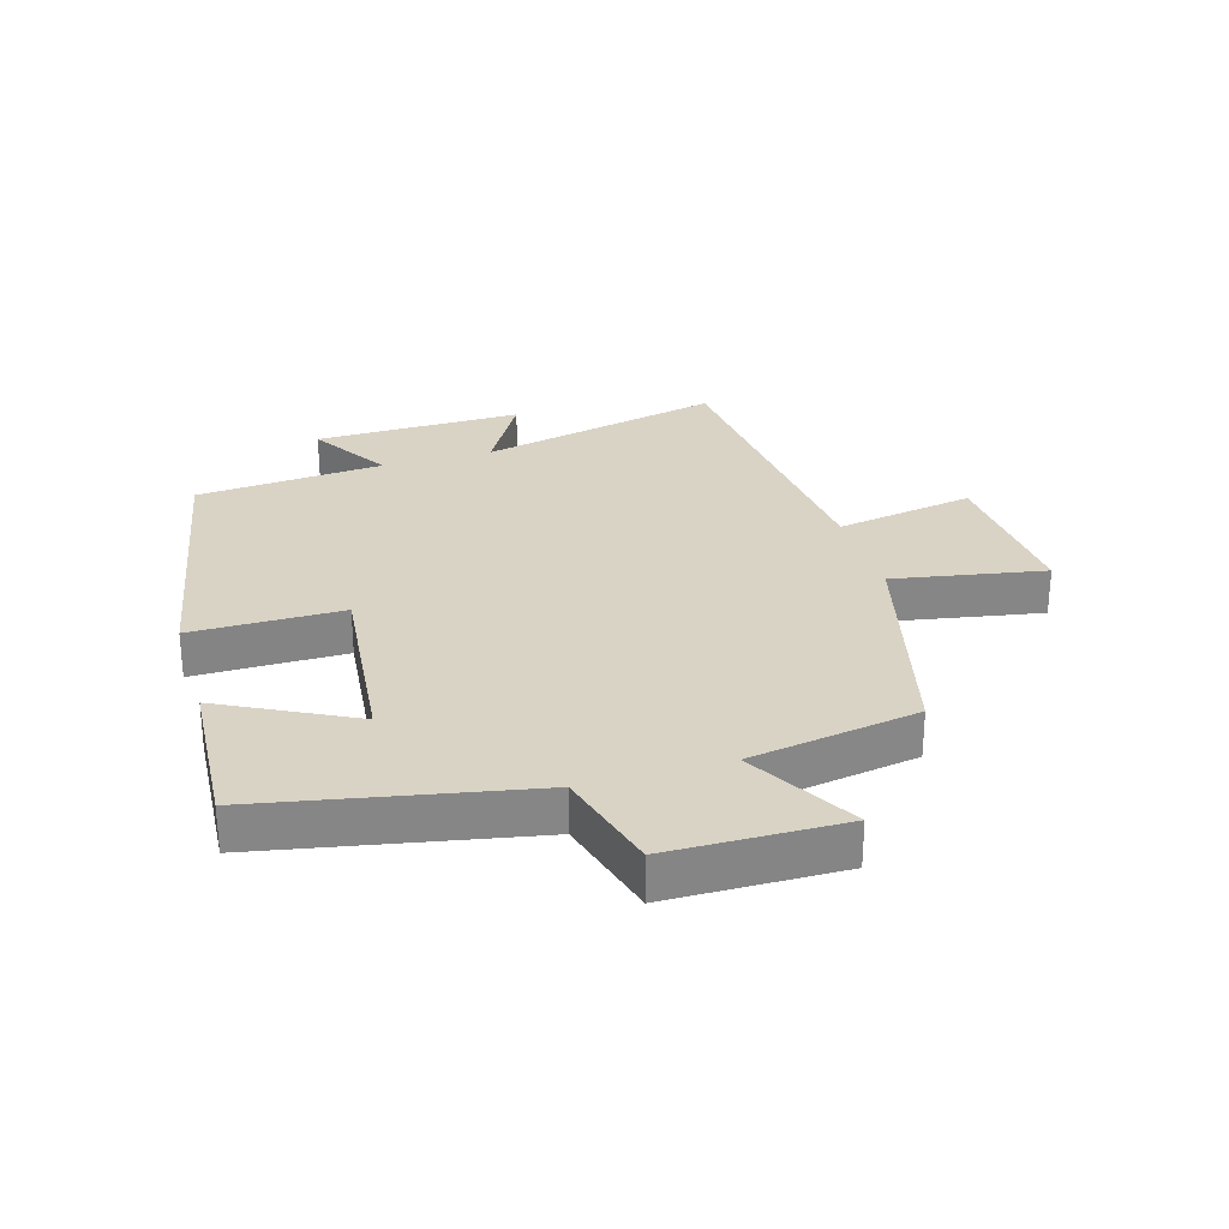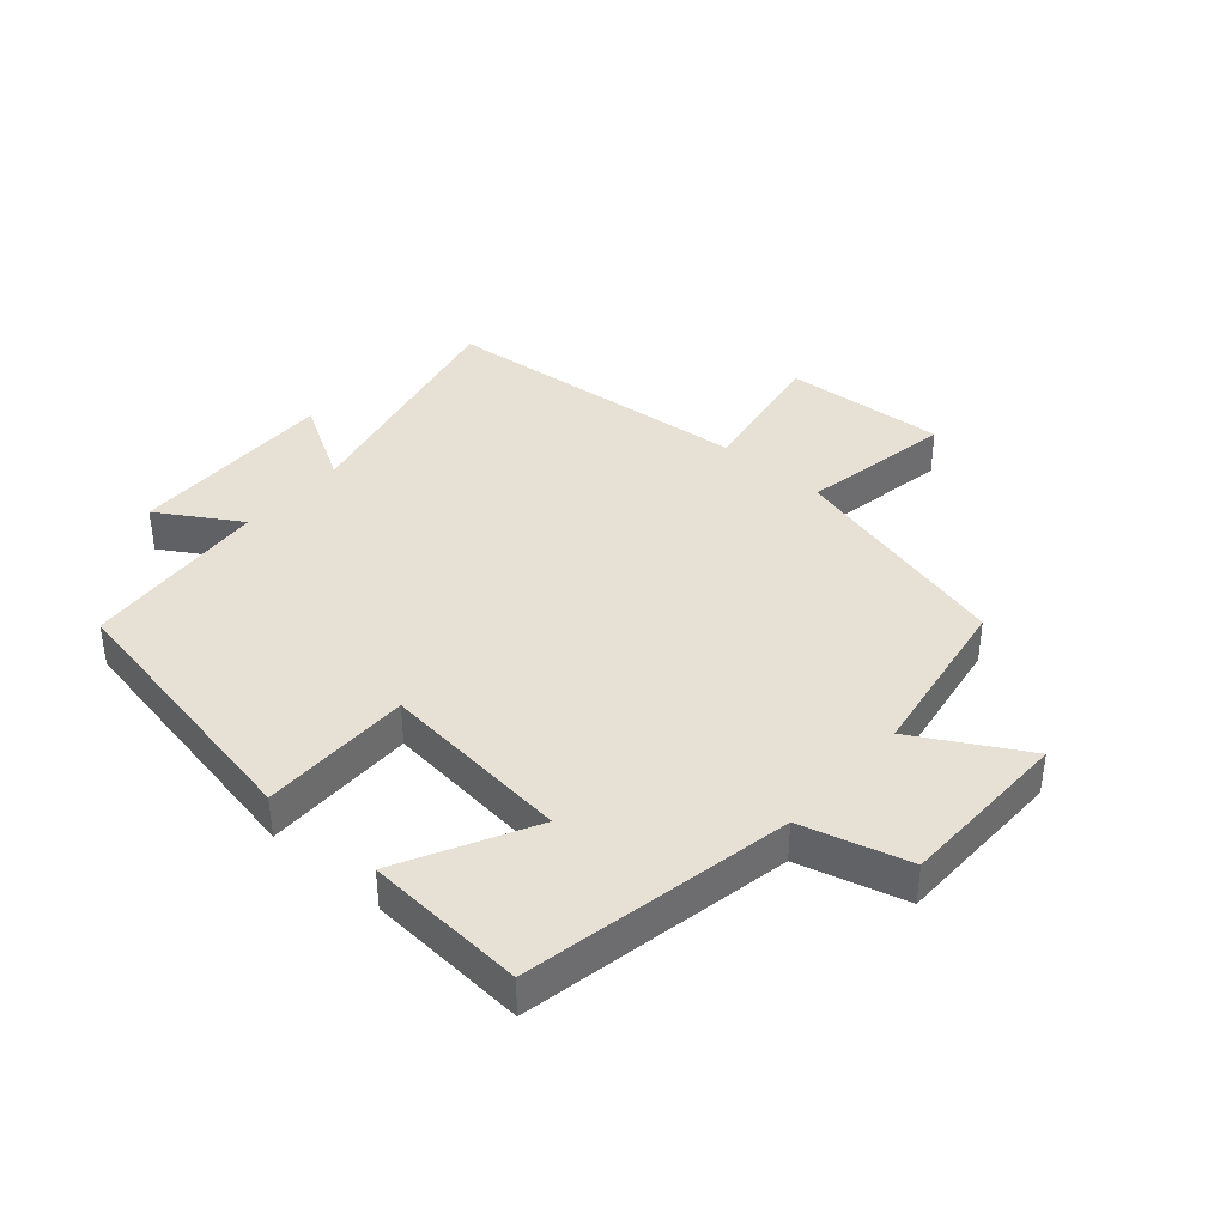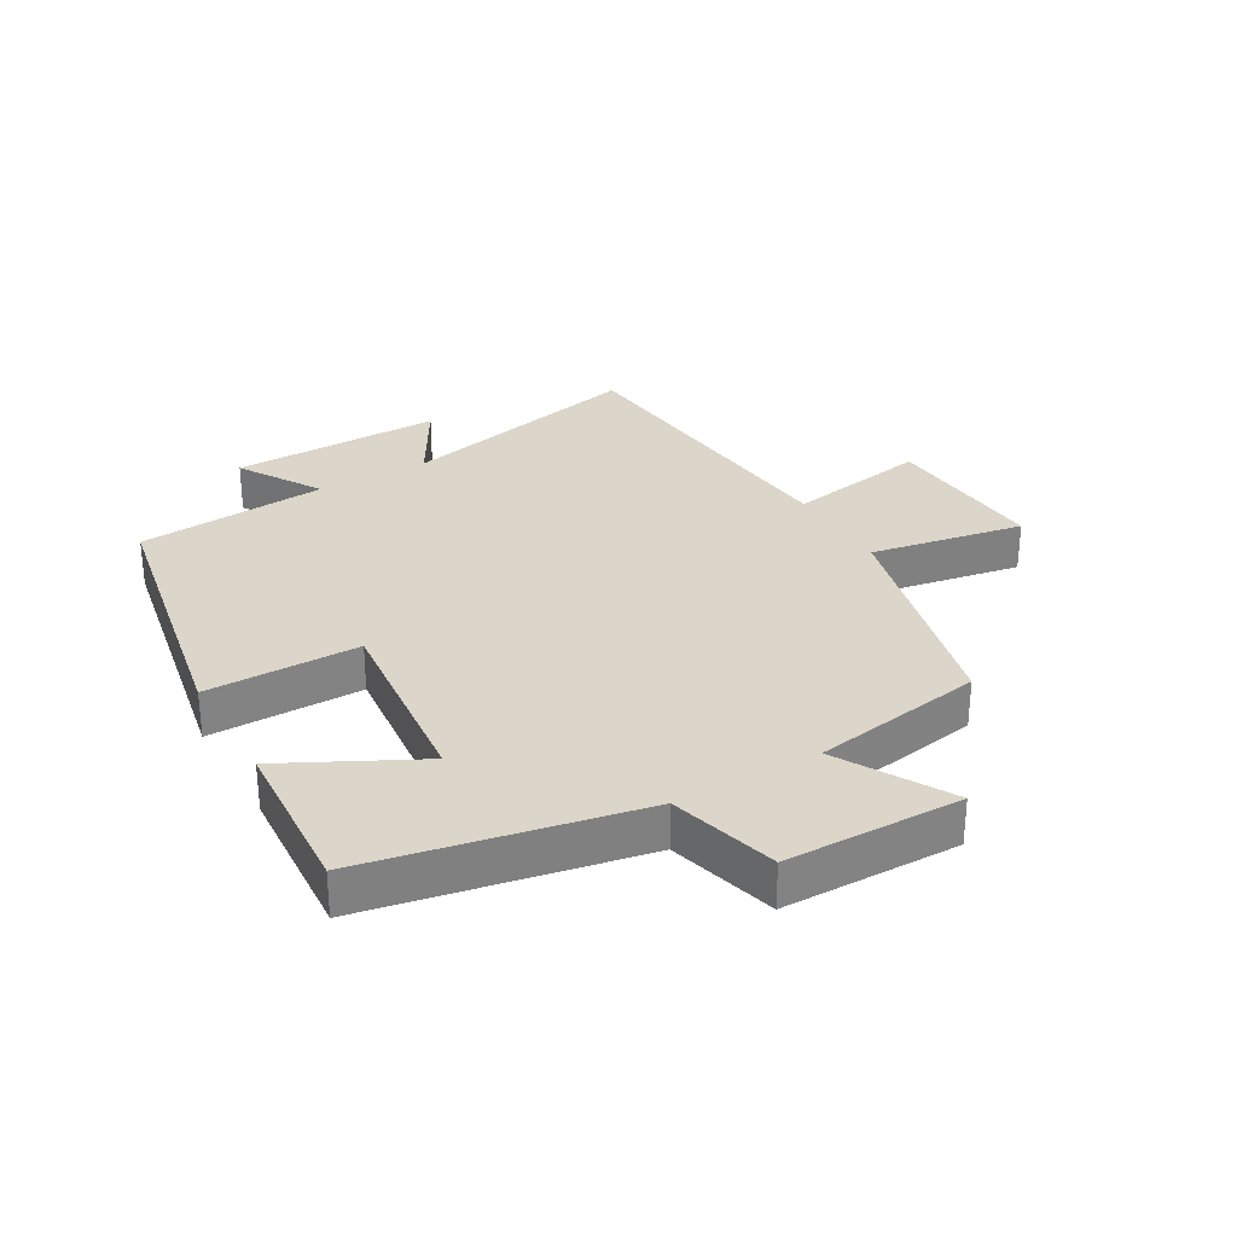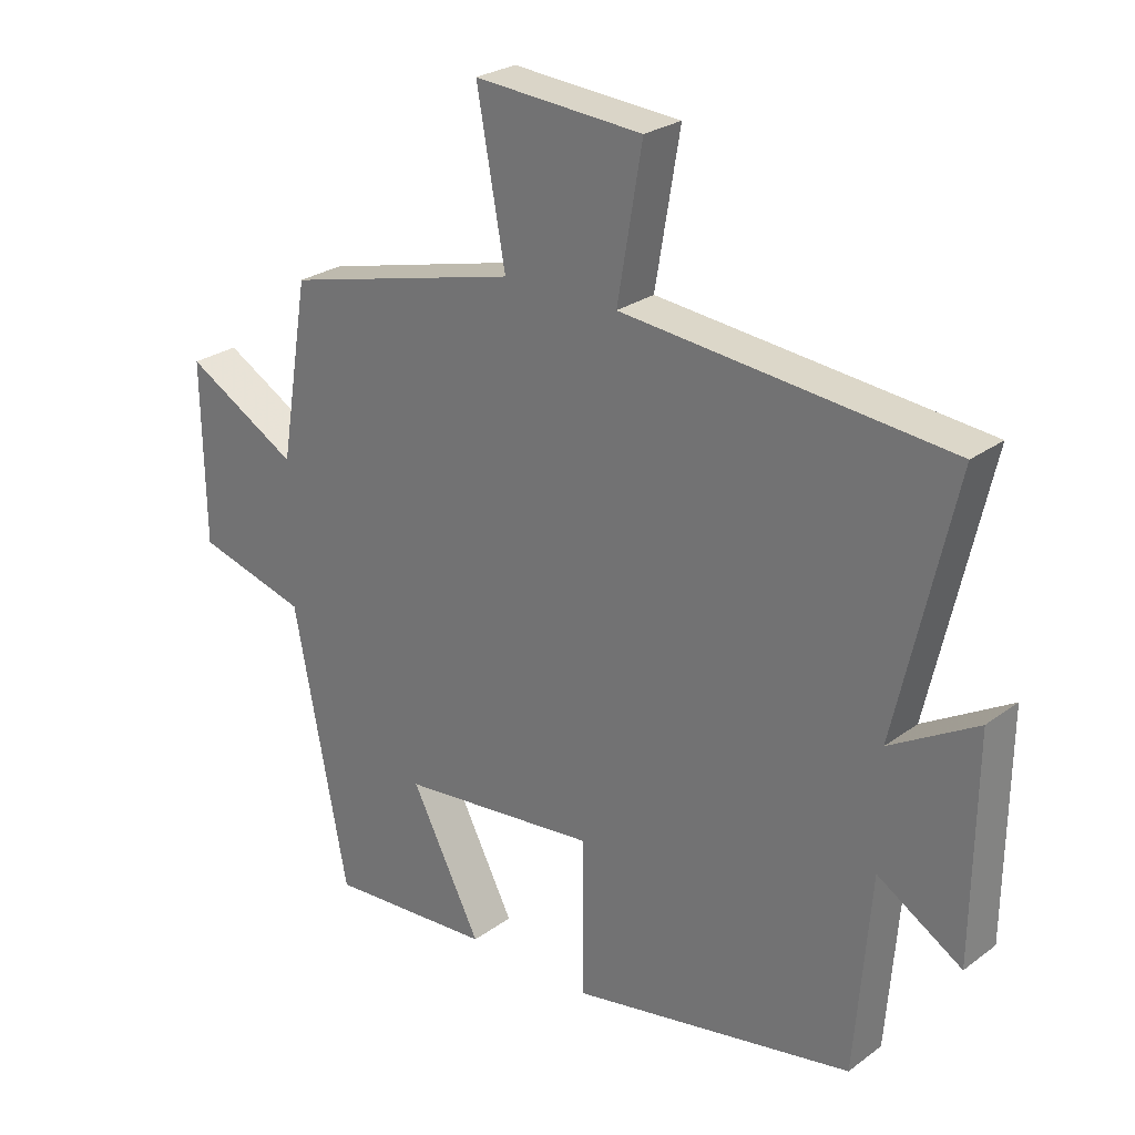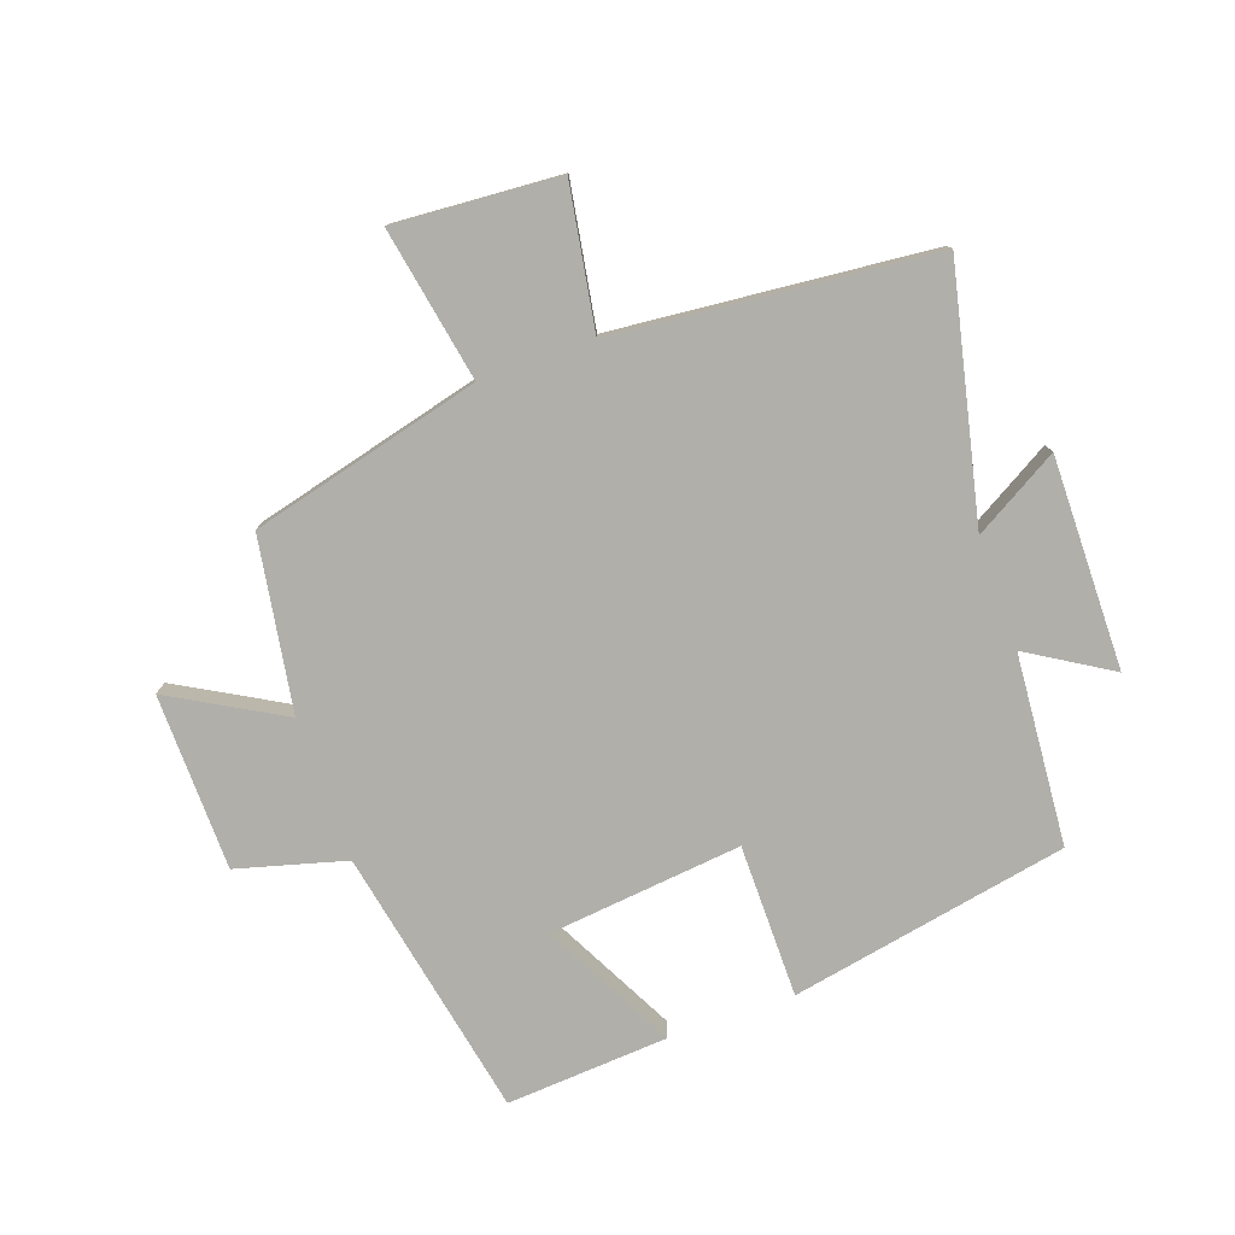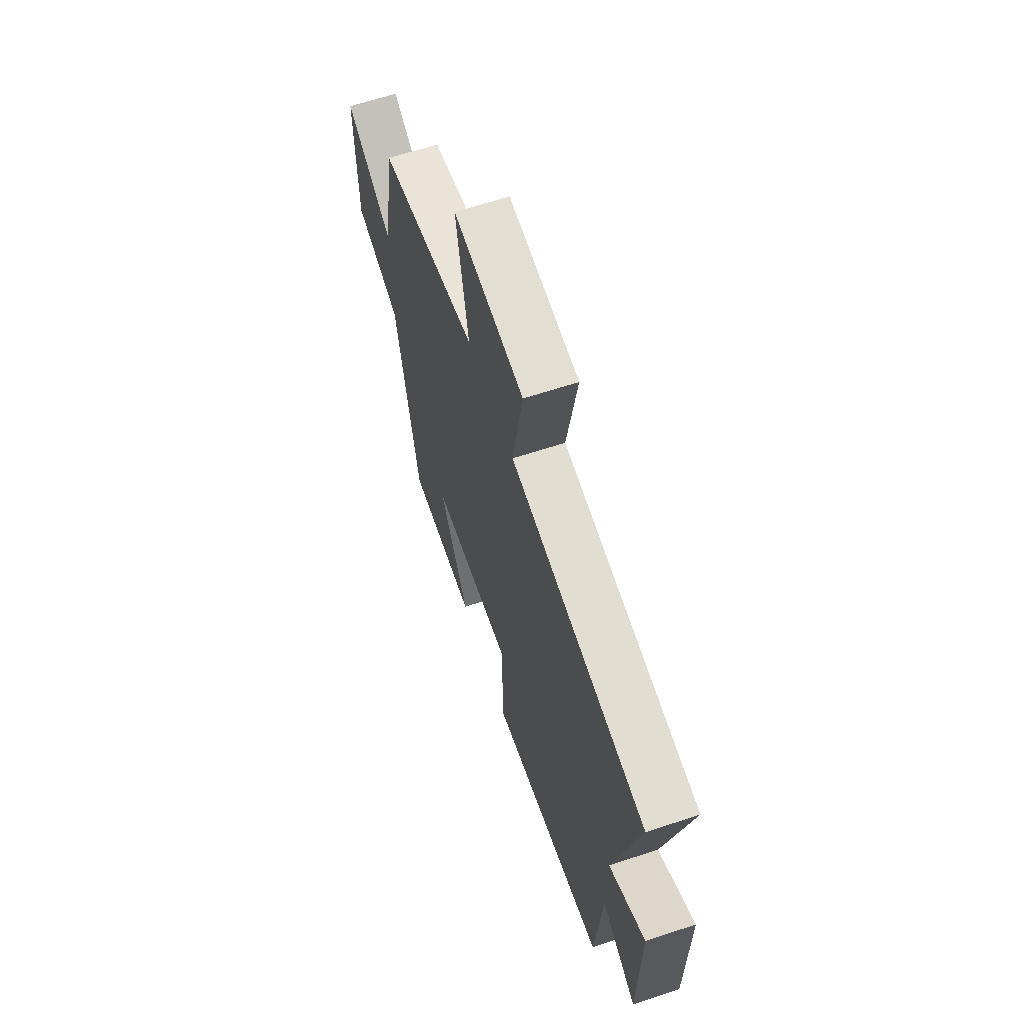
<metadata>
{"format":"obj","ext":"obj","renderer":"f3d","projection":"perspective","resolution":1024,"background":"white","views":[{"elev":28.3,"azim":-106.6,"up":"+Y"},{"elev":39.1,"azim":-138.8,"up":"+Y"},{"elev":30.1,"azim":-120.0,"up":"+Y"},{"elev":26.1,"azim":41.0,"up":"+Z"},{"elev":-78.0,"azim":19.6,"up":"+Y"},{"elev":64.1,"azim":71.6,"up":"+Z"}]}
</metadata>
<code>
v 0.589 0.07 0.452
v 0.5 0.07 0.06
v 0.634 0.07 0.138
v 0.63 0.07 -0.196
v 0.5 0.07 -0.116
v 0.476 0.07 -0.417
v 0.037 0.07 -0.5
v 0.037 0.07 -0.258
v -0.269 0.07 -0.29
v -0.161 0.07 -0.5
v -0.417 0.07 -0.517
v -0.5 0.07 -0.09
v -0.671 0.07 -0.043
v -0.675 0.07 0.235
v -0.5 0.07 0.136
v -0.455 0.07 0.408
v -0.091 0.07 0.5
v -0.135 0.07 0.742
v 0.125 0.07 0.724
v 0.087 0.07 0.5
v 0.589 0 0.452
v 0.5 0 0.06
v 0.634 0 0.138
v 0.63 0 -0.196
v 0.5 0 -0.116
v 0.476 0 -0.417
v 0.037 0 -0.5
v 0.037 0 -0.258
v -0.269 0 -0.29
v -0.161 0 -0.5
v -0.417 0 -0.517
v -0.5 0 -0.09
v -0.671 0 -0.043
v -0.675 0 0.235
v -0.5 0 0.136
v -0.455 0 0.408
v -0.091 0 0.5
v -0.135 0 0.742
v 0.125 0 0.724
v 0.087 0 0.5
f 17 18 19 20
f 15 16 17 20
f 15 20 1 2
f 12 13 14 15
f 12 15 2
f 9 10 11 12
f 8 9 12 2
f 5 6 7 8
f 5 8 2 3
f 3 4 5
f 40 39 38 37
f 40 37 36 35
f 22 21 40 35
f 35 34 33 32
f 22 35 32
f 32 31 30 29
f 22 32 29 28
f 28 27 26 25
f 23 22 28 25
f 25 24 23
f 1 21 22 2
f 2 22 23 3
f 3 23 24 4
f 4 24 25 5
f 5 25 26 6
f 6 26 27 7
f 7 27 28 8
f 8 28 29 9
f 9 29 30 10
f 10 30 31 11
f 11 31 32 12
f 12 32 33 13
f 13 33 34 14
f 14 34 35 15
f 15 35 36 16
f 16 36 37 17
f 17 37 38 18
f 18 38 39 19
f 19 39 40 20
f 20 40 21 1

</code>
